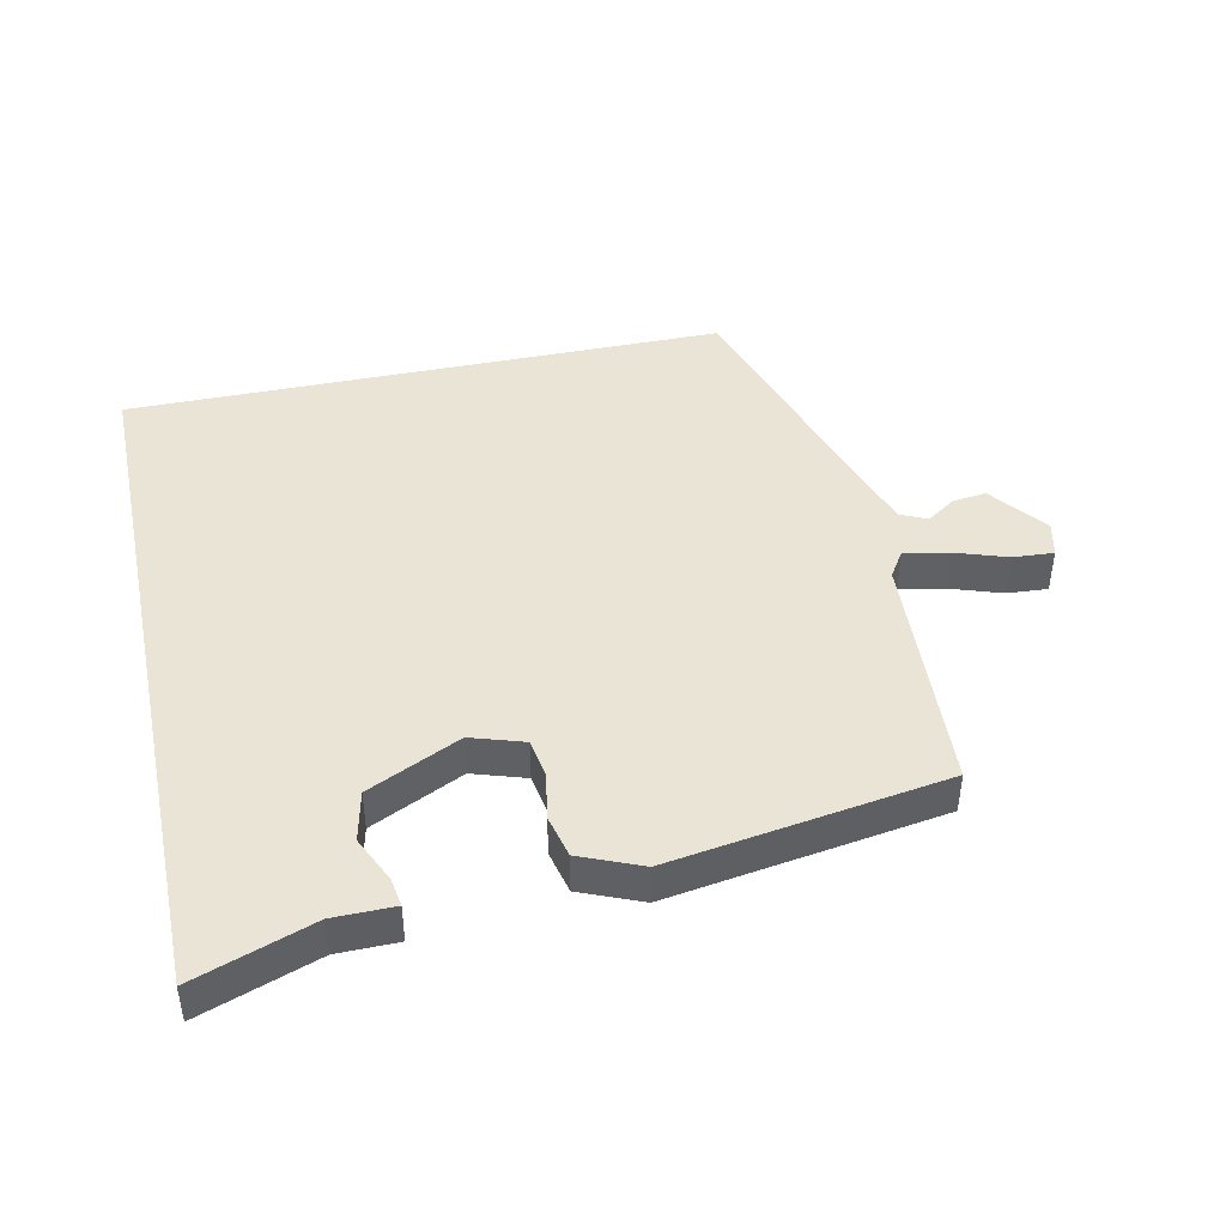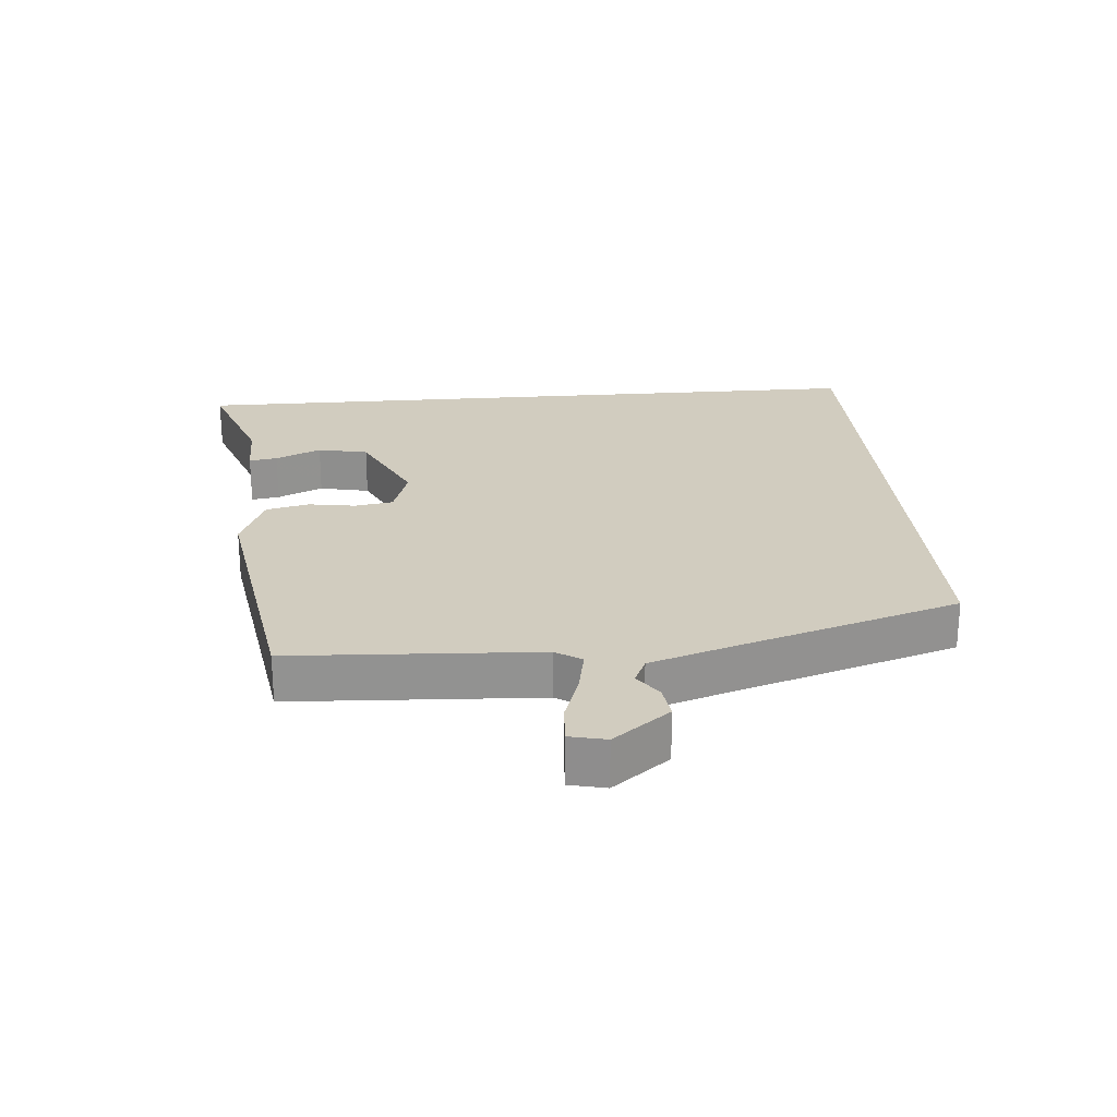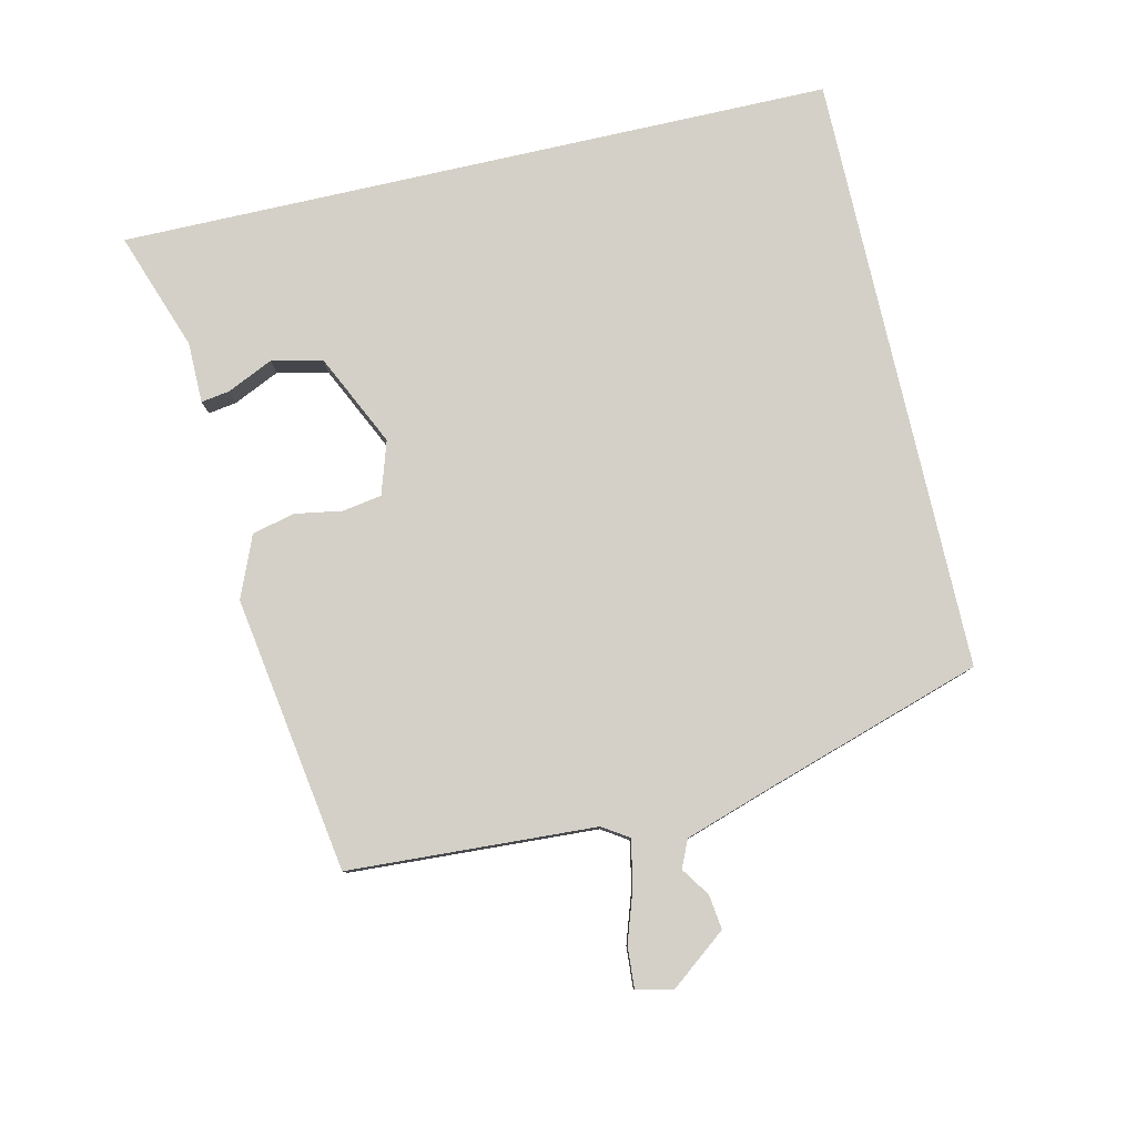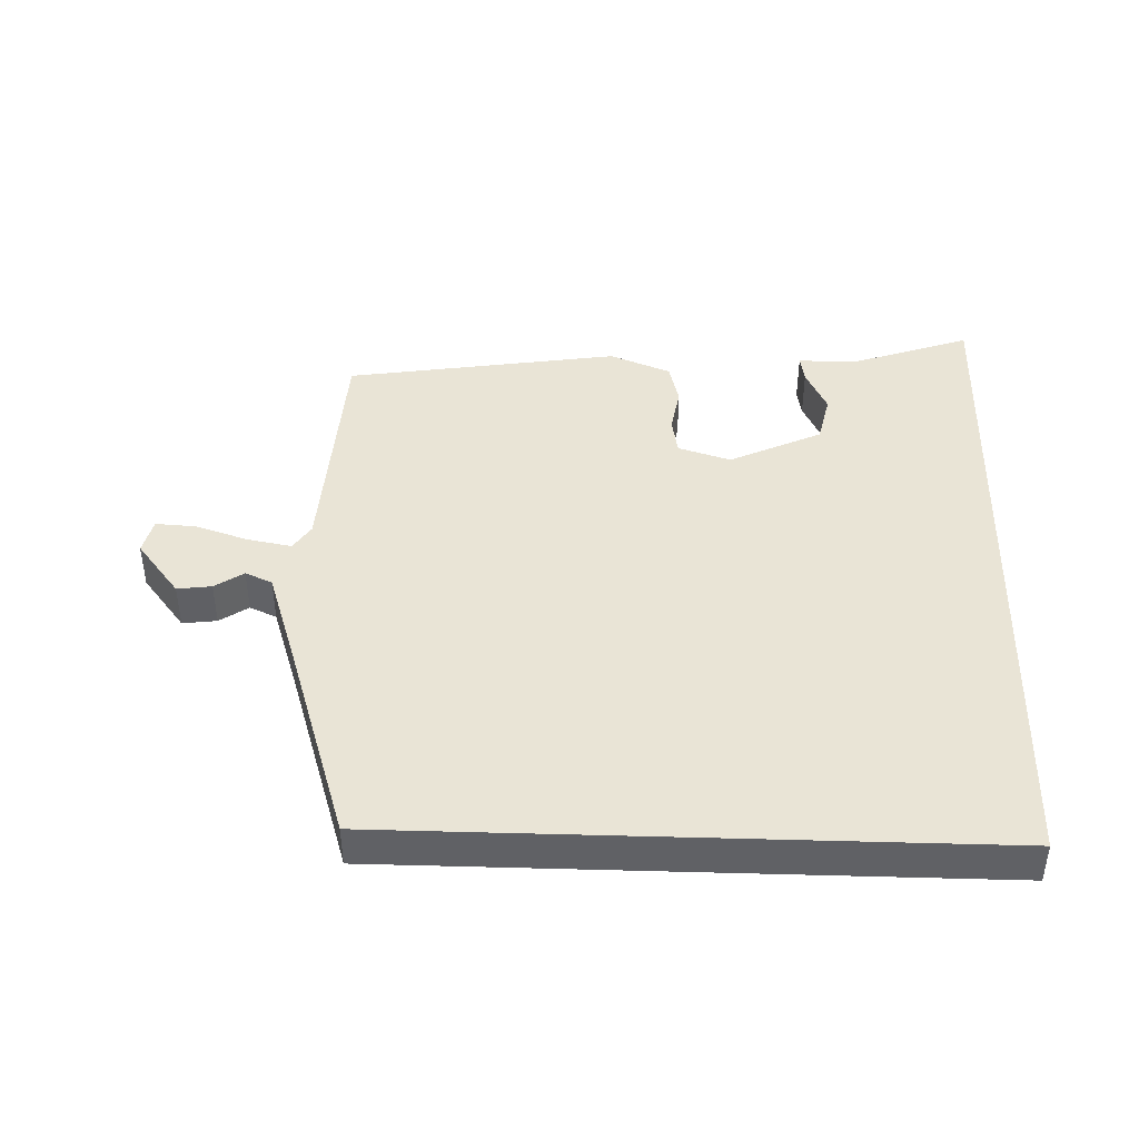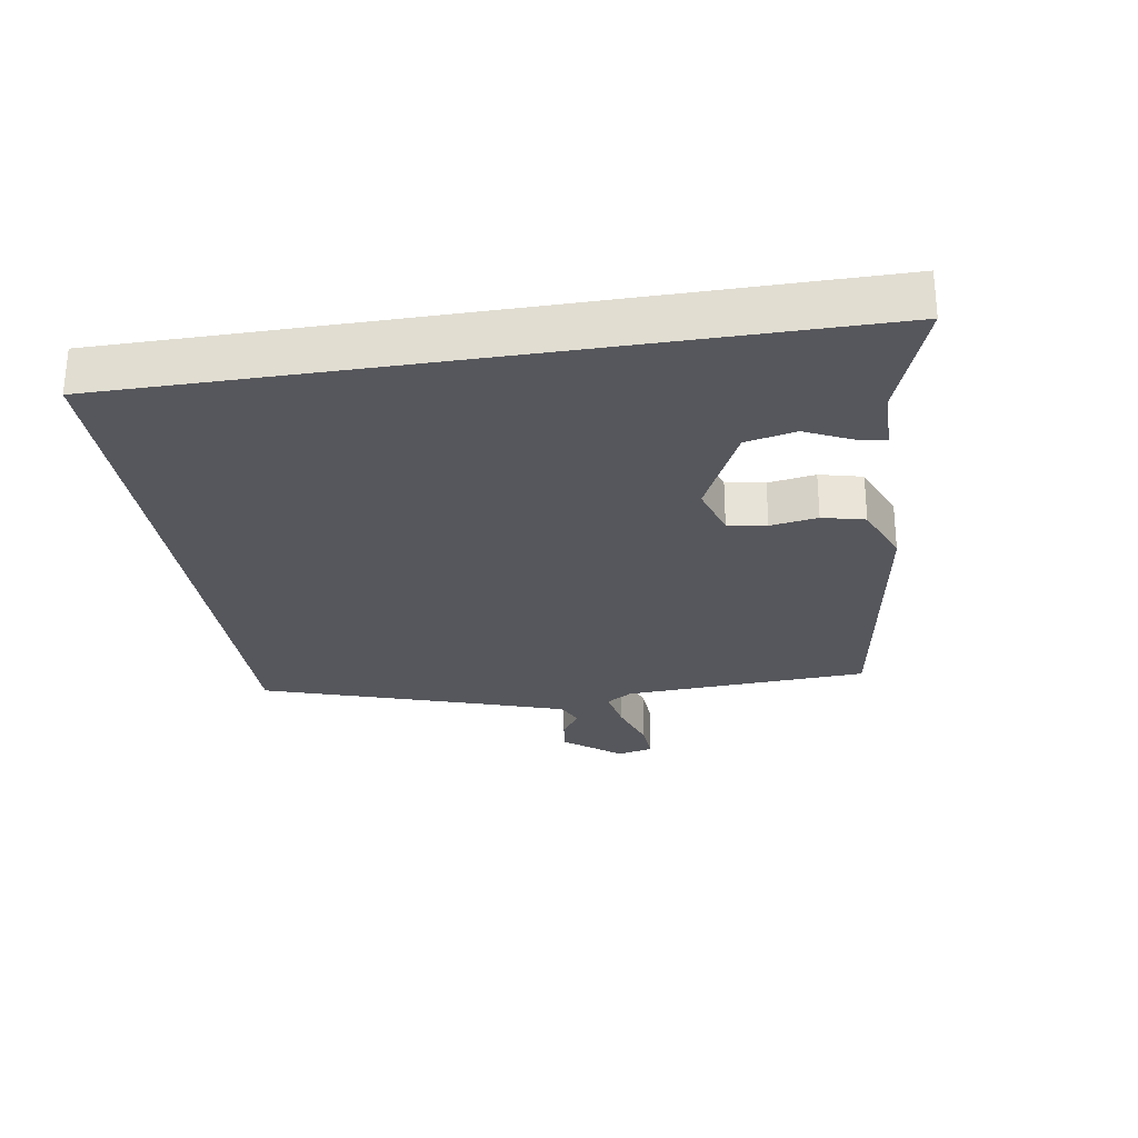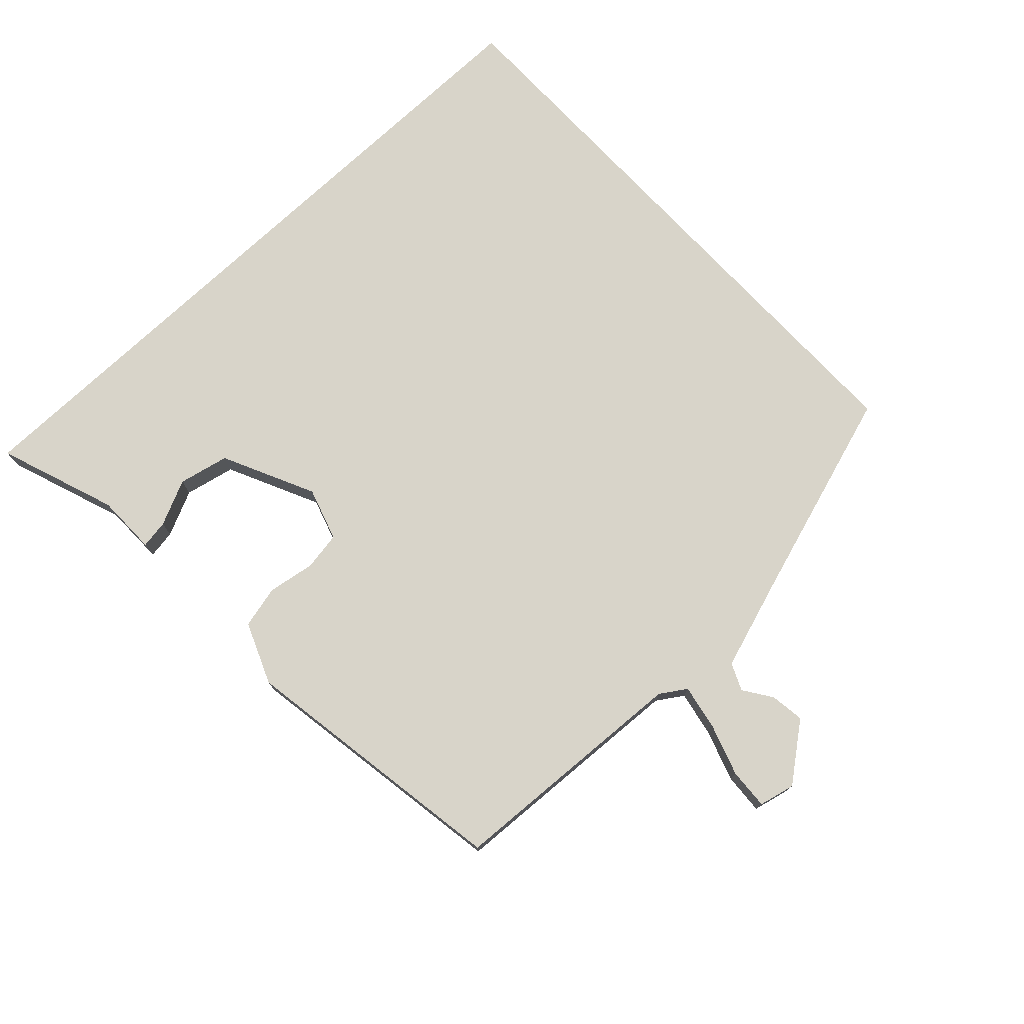
<metadata>
{"format":"obj","ext":"obj","renderer":"f3d","projection":"perspective","resolution":1024,"background":"white","views":[{"elev":43.9,"azim":-11.9,"up":"+Y"},{"elev":23.9,"azim":85.2,"up":"+Y"},{"elev":80.0,"azim":77.2,"up":"+Y"},{"elev":42.4,"azim":-178.2,"up":"+Y"},{"elev":-27.5,"azim":-81.0,"up":"+Y"},{"elev":75.5,"azim":46.9,"up":"+Y"}]}
</metadata>
<code>
v 0.513 0.07 0.473
v 0.533 0.07 0.092
v 0.559 0.07 0.052
v 0.628 0.07 0.065
v 0.709 0.07 0.092
v 0.772 0.07 0.096
v 0.785 0.07 0.04
v 0.717 0.07 -0.047
v 0.664 0.07 -0.04
v 0.62 0.07 -0.01
v 0.578 0.07 -0.029
v 0.532 0.07 -0.168
v 0.426 0.07 -0.5
v -0.5 0.07 -0.5
v -0.5 0.07 0.603
v -0.317 0.07 0.538
v -0.223 0.07 0.537
v -0.23 0.07 0.493
v -0.263 0.07 0.422
v -0.246 0.07 0.344
v -0.103 0.07 0.276
v -0.021 0.07 0.302
v -0.011 0.07 0.362
v -0.023 0.07 0.435
v -0.007 0.07 0.501
v 0.088 0.07 0.54
v 0.513 0 0.473
v 0.533 0 0.092
v 0.559 0 0.052
v 0.628 0 0.065
v 0.709 0 0.092
v 0.772 0 0.096
v 0.785 0 0.04
v 0.717 0 -0.047
v 0.664 0 -0.04
v 0.62 0 -0.01
v 0.578 0 -0.029
v 0.532 0 -0.168
v 0.426 0 -0.5
v -0.5 0 -0.5
v -0.5 0 0.603
v -0.317 0 0.538
v -0.223 0 0.537
v -0.23 0 0.493
v -0.263 0 0.422
v -0.246 0 0.344
v -0.103 0 0.276
v -0.021 0 0.302
v -0.011 0 0.362
v -0.023 0 0.435
v -0.007 0 0.501
v 0.088 0 0.54
f 23 24 25 26
f 22 23 26 1
f 16 17 18 19
f 16 19 20
f 15 16 20
f 14 15 20
f 12 13 14 20
f 7 8 9 10
f 5 6 7 10
f 4 5 10 11
f 3 4 11
f 2 3 11 12
f 22 1 2 12
f 12 20 21
f 12 21 22
f 52 51 50 49
f 27 52 49 48
f 45 44 43 42
f 46 45 42
f 46 42 41
f 46 41 40
f 46 40 39 38
f 36 35 34 33
f 36 33 32 31
f 37 36 31 30
f 37 30 29
f 38 37 29 28
f 38 28 27 48
f 47 46 38
f 48 47 38
f 1 27 28 2
f 2 28 29 3
f 3 29 30 4
f 4 30 31 5
f 5 31 32 6
f 6 32 33 7
f 7 33 34 8
f 8 34 35 9
f 9 35 36 10
f 10 36 37 11
f 11 37 38 12
f 12 38 39 13
f 13 39 40 14
f 14 40 41 15
f 15 41 42 16
f 16 42 43 17
f 17 43 44 18
f 18 44 45 19
f 19 45 46 20
f 20 46 47 21
f 21 47 48 22
f 22 48 49 23
f 23 49 50 24
f 24 50 51 25
f 25 51 52 26
f 26 52 27 1

</code>
